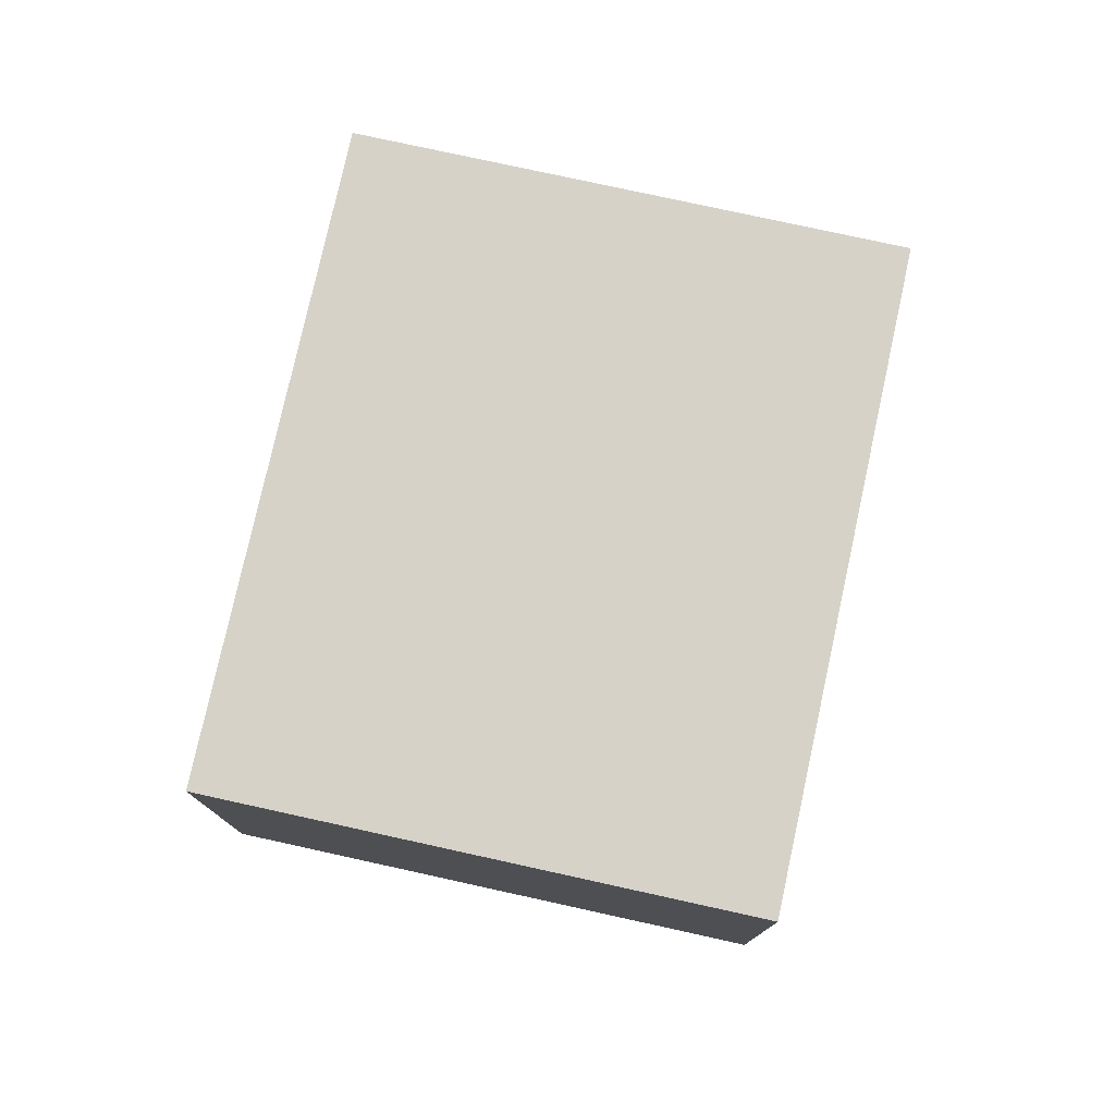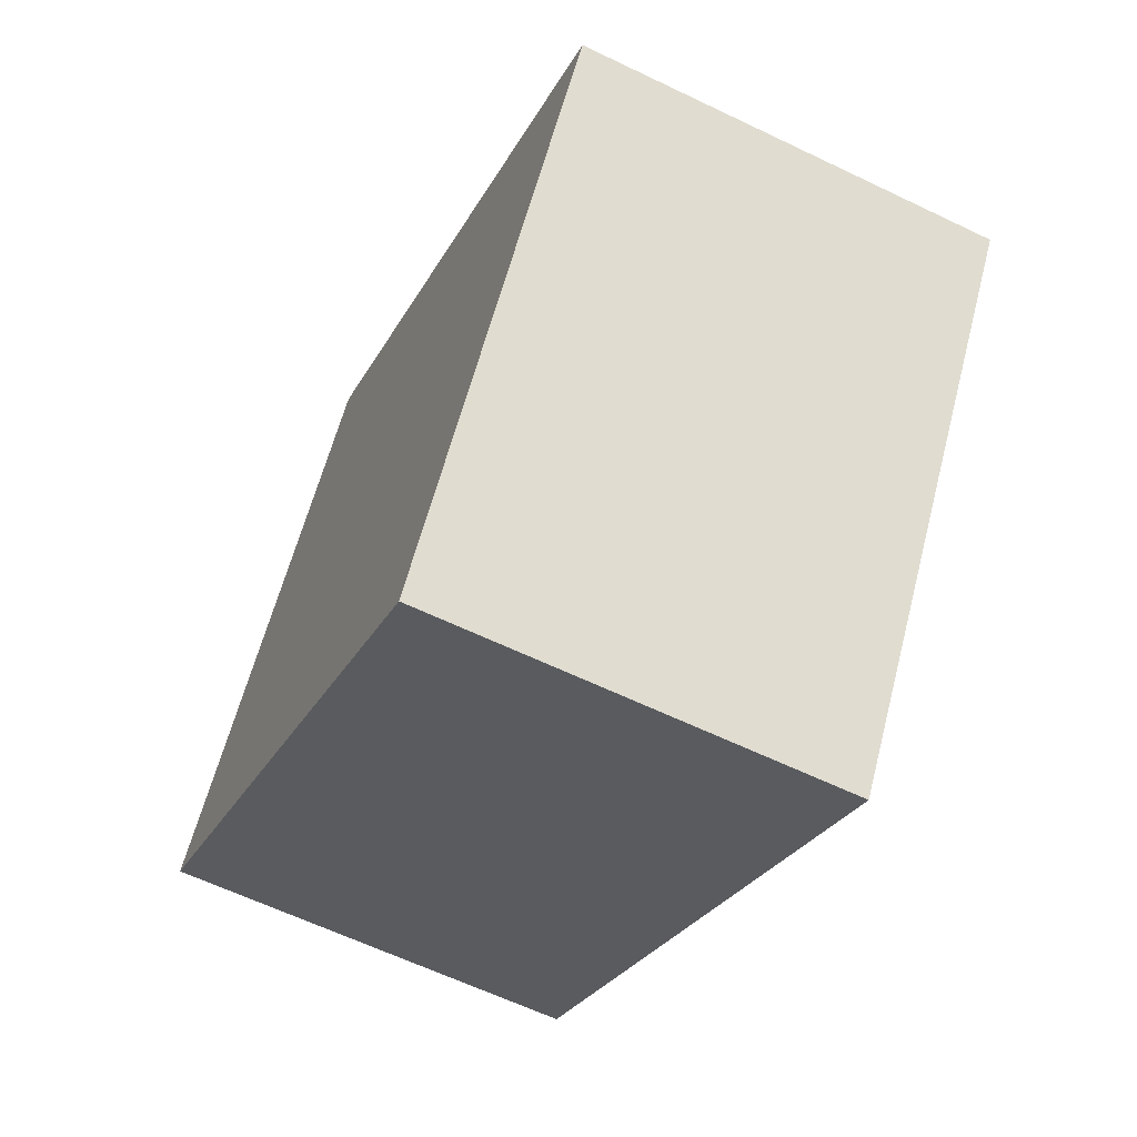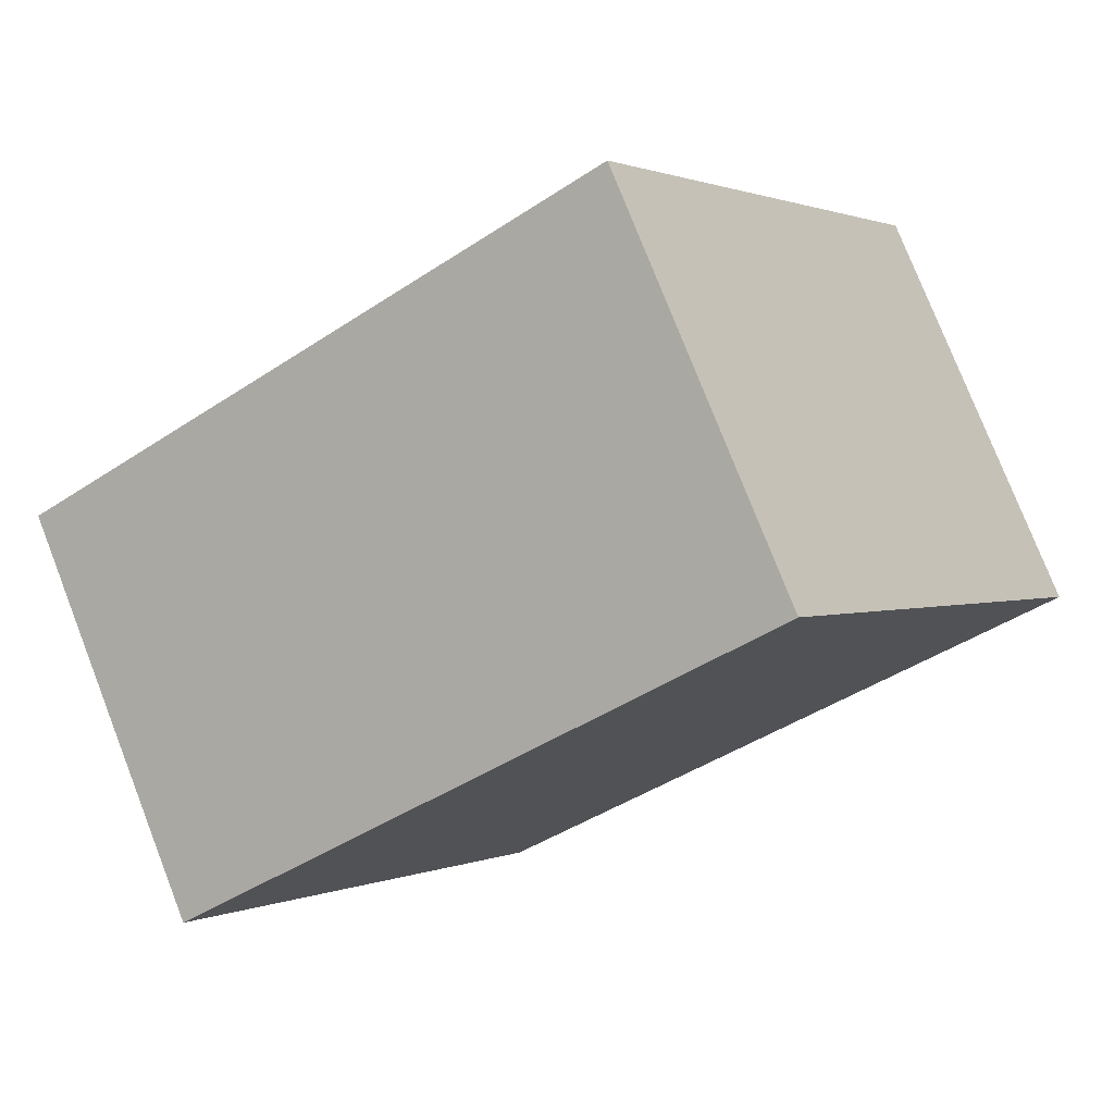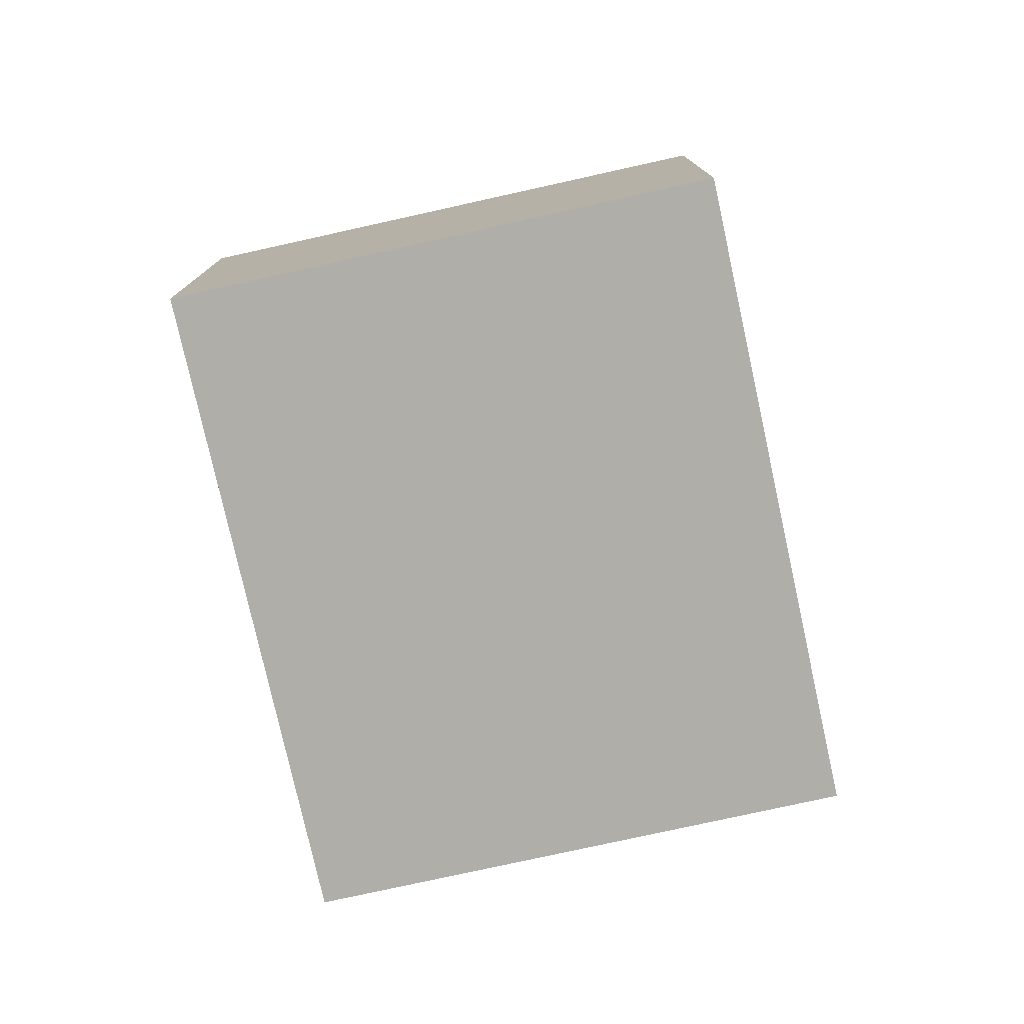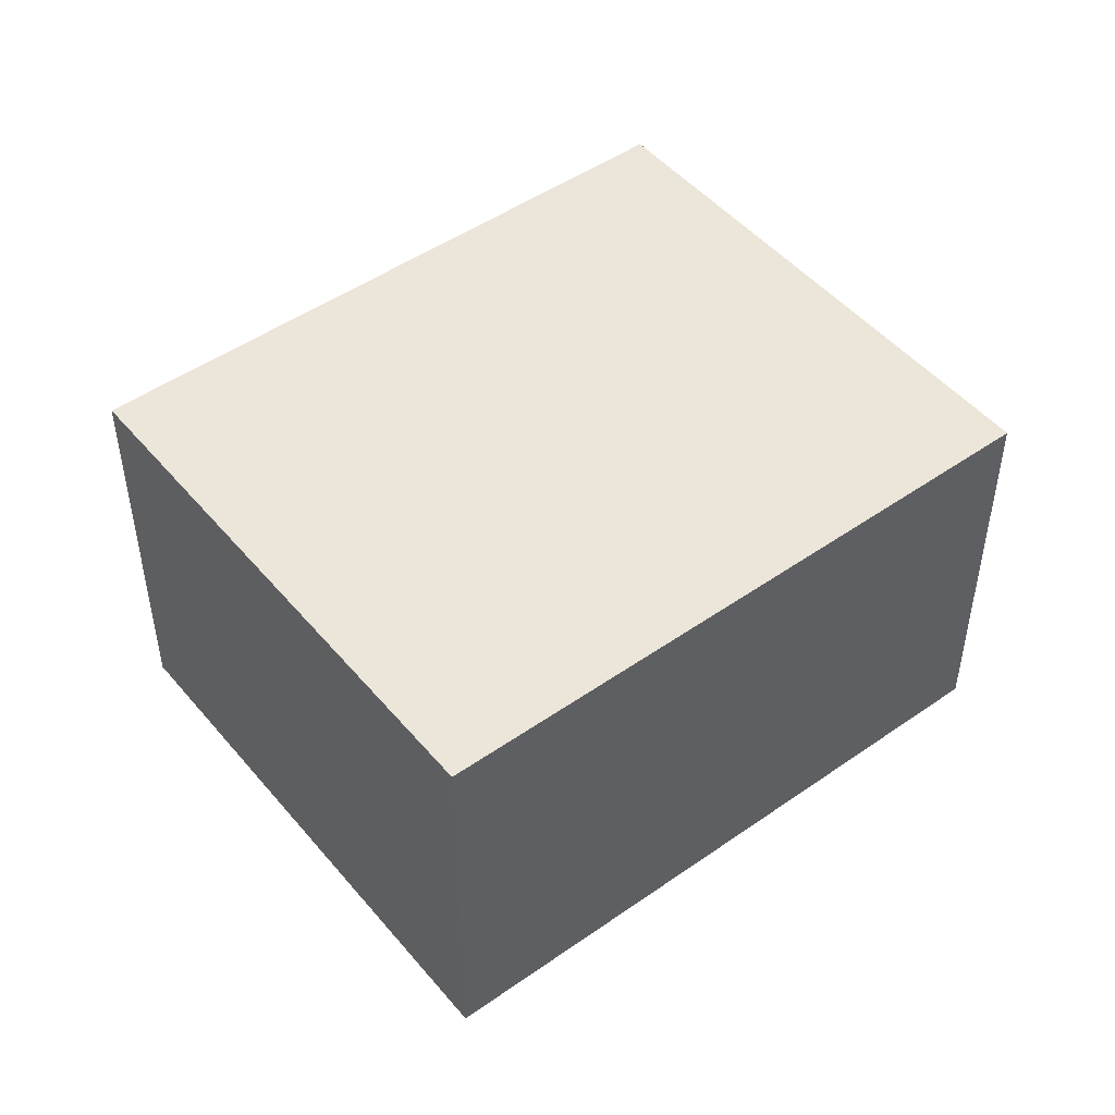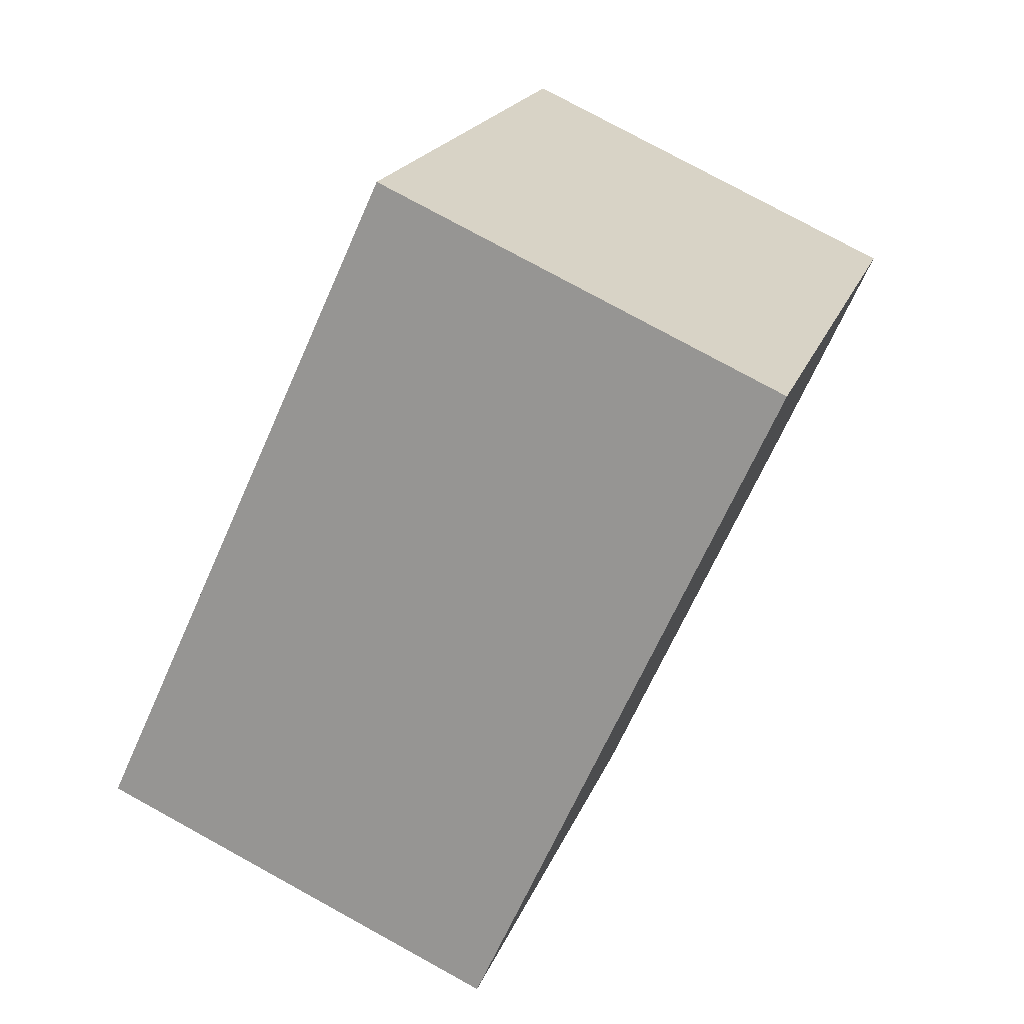
<metadata>
{"format":"obj","ext":"obj","renderer":"f3d","projection":"perspective","resolution":1024,"background":"white","views":[{"elev":77.7,"azim":68.5,"up":"+Y"},{"elev":-61.9,"azim":-116.1,"up":"+Z"},{"elev":77.3,"azim":-21.3,"up":"+Z"},{"elev":-77.5,"azim":68.6,"up":"+Y"},{"elev":48.5,"azim":108.1,"up":"+Y"},{"elev":77.9,"azim":-61.3,"up":"+Z"}]}
</metadata>
<code>
v  0.94 1.198 -1.4
v  1.666 1.198 1.118
v  2.606 1.198 -0.282
v  0 1.198 7.336e-17
v  2.606 1.727e-17 -0.282
v  0.94 8.573e-17 -1.4
v  0 0 0
v  1.666 -6.846e-17 1.118
g defaultobject
f 1 2 3
f 2 1 4
f 5 1 3
f 1 5 6
f 6 4 1
f 4 6 7
f 7 2 4
f 2 7 8
f 8 3 2
f 3 8 5
f 8 6 5
f 6 8 7

</code>
